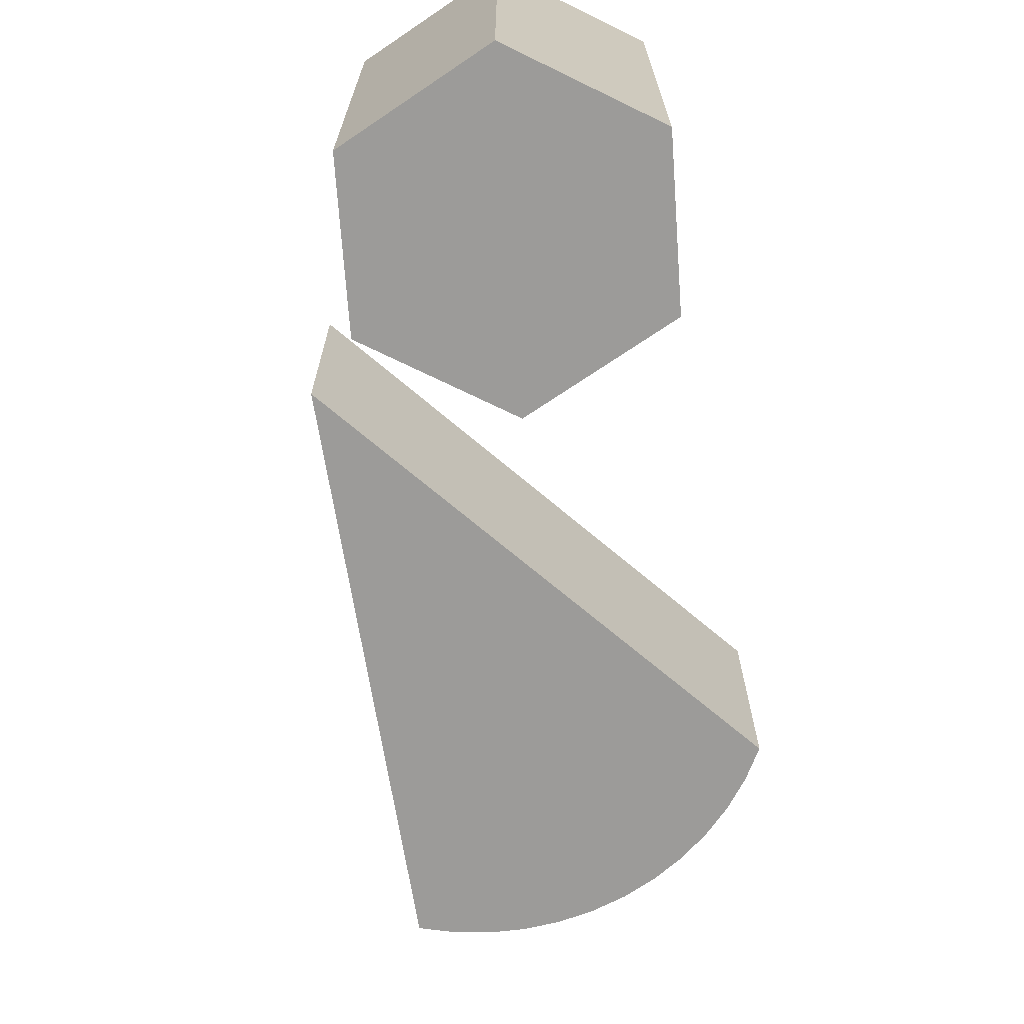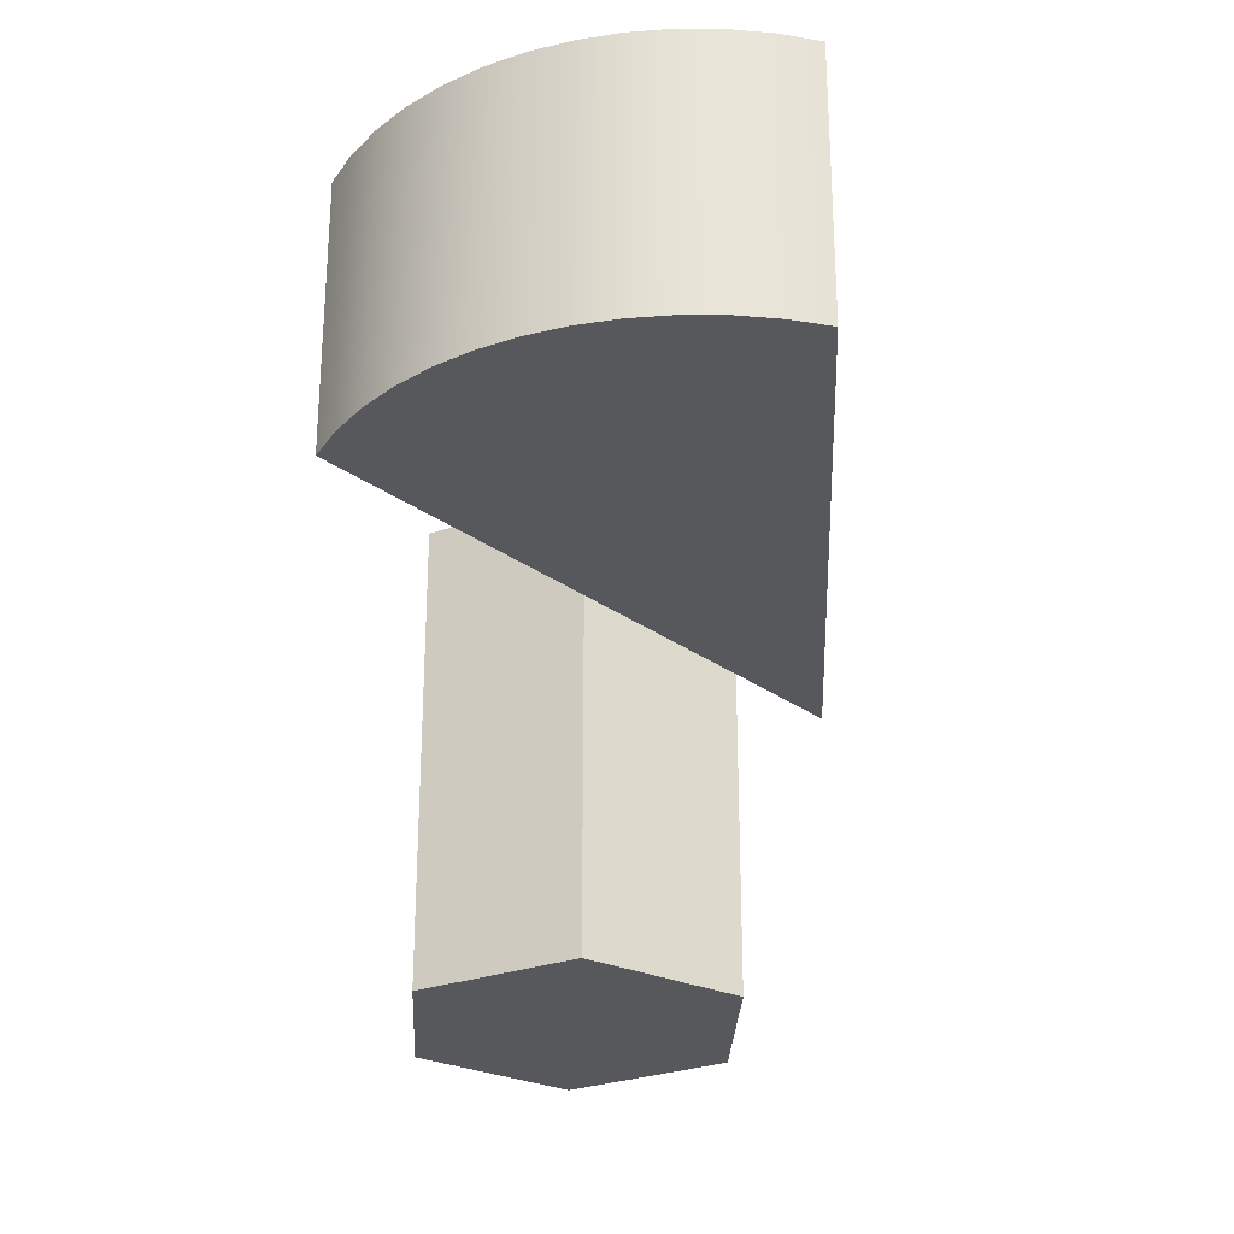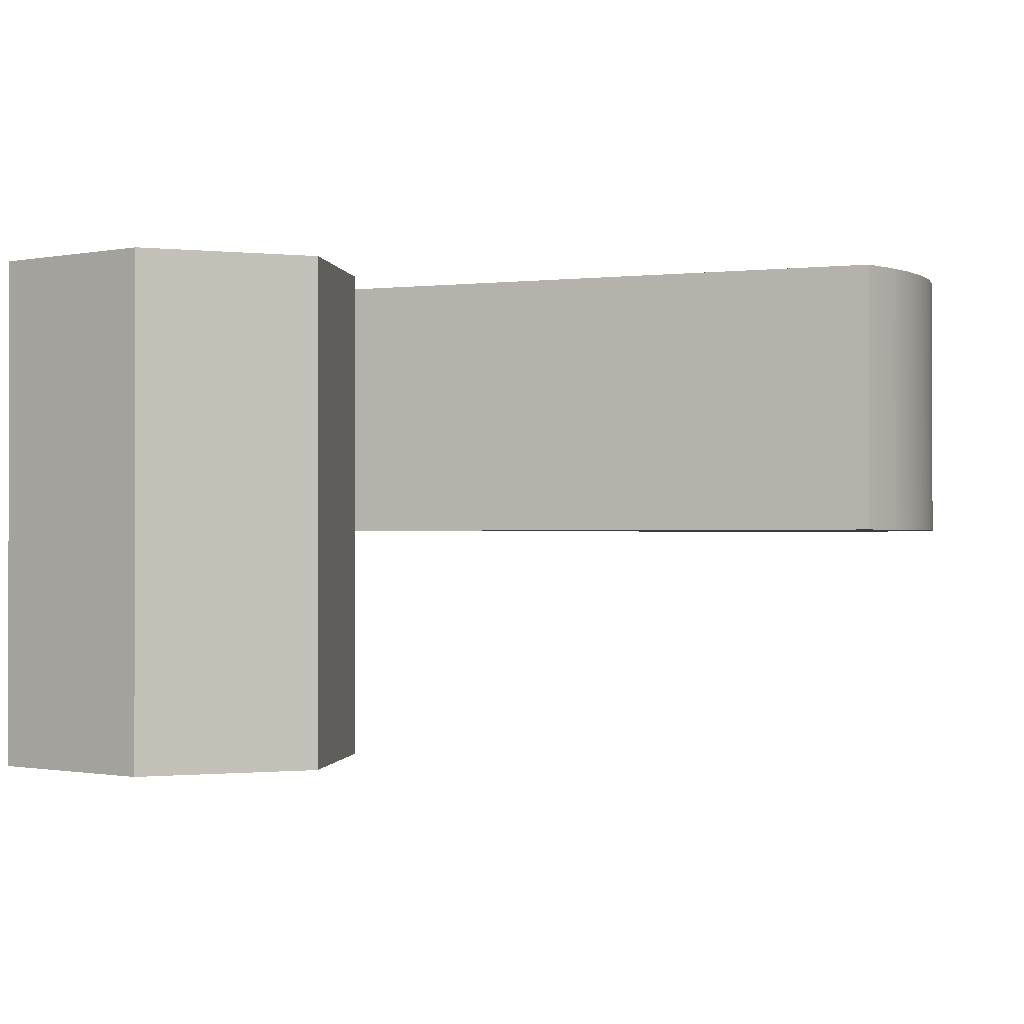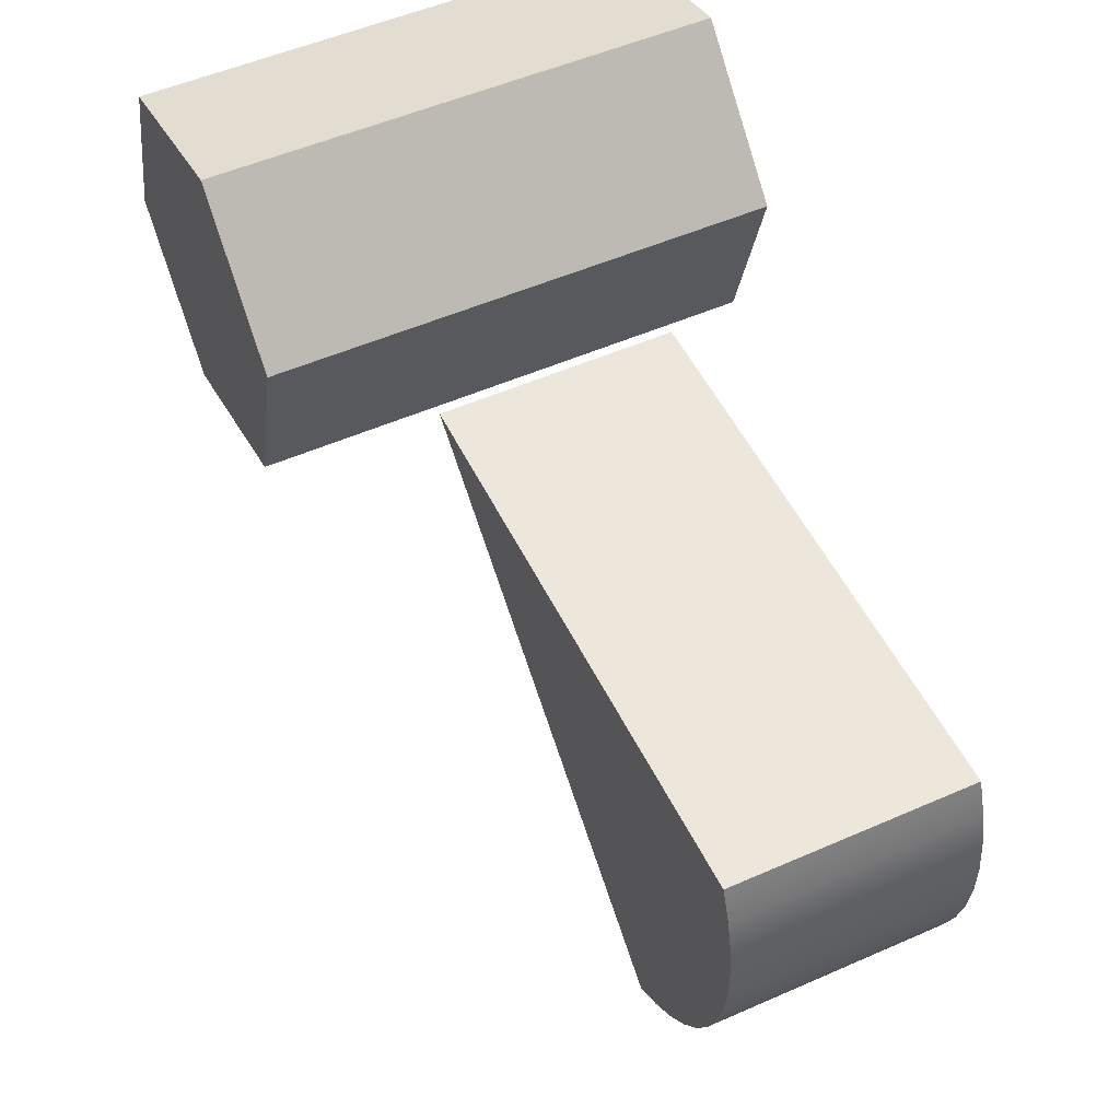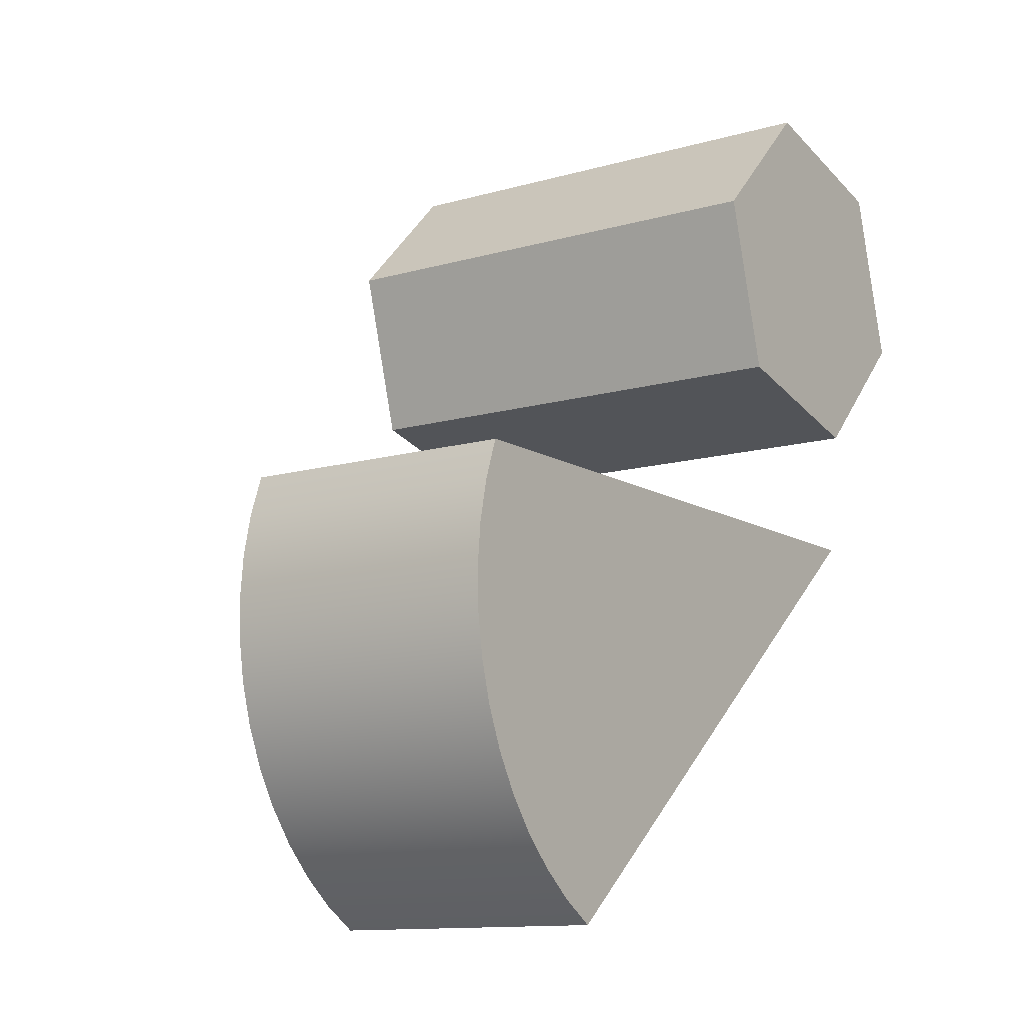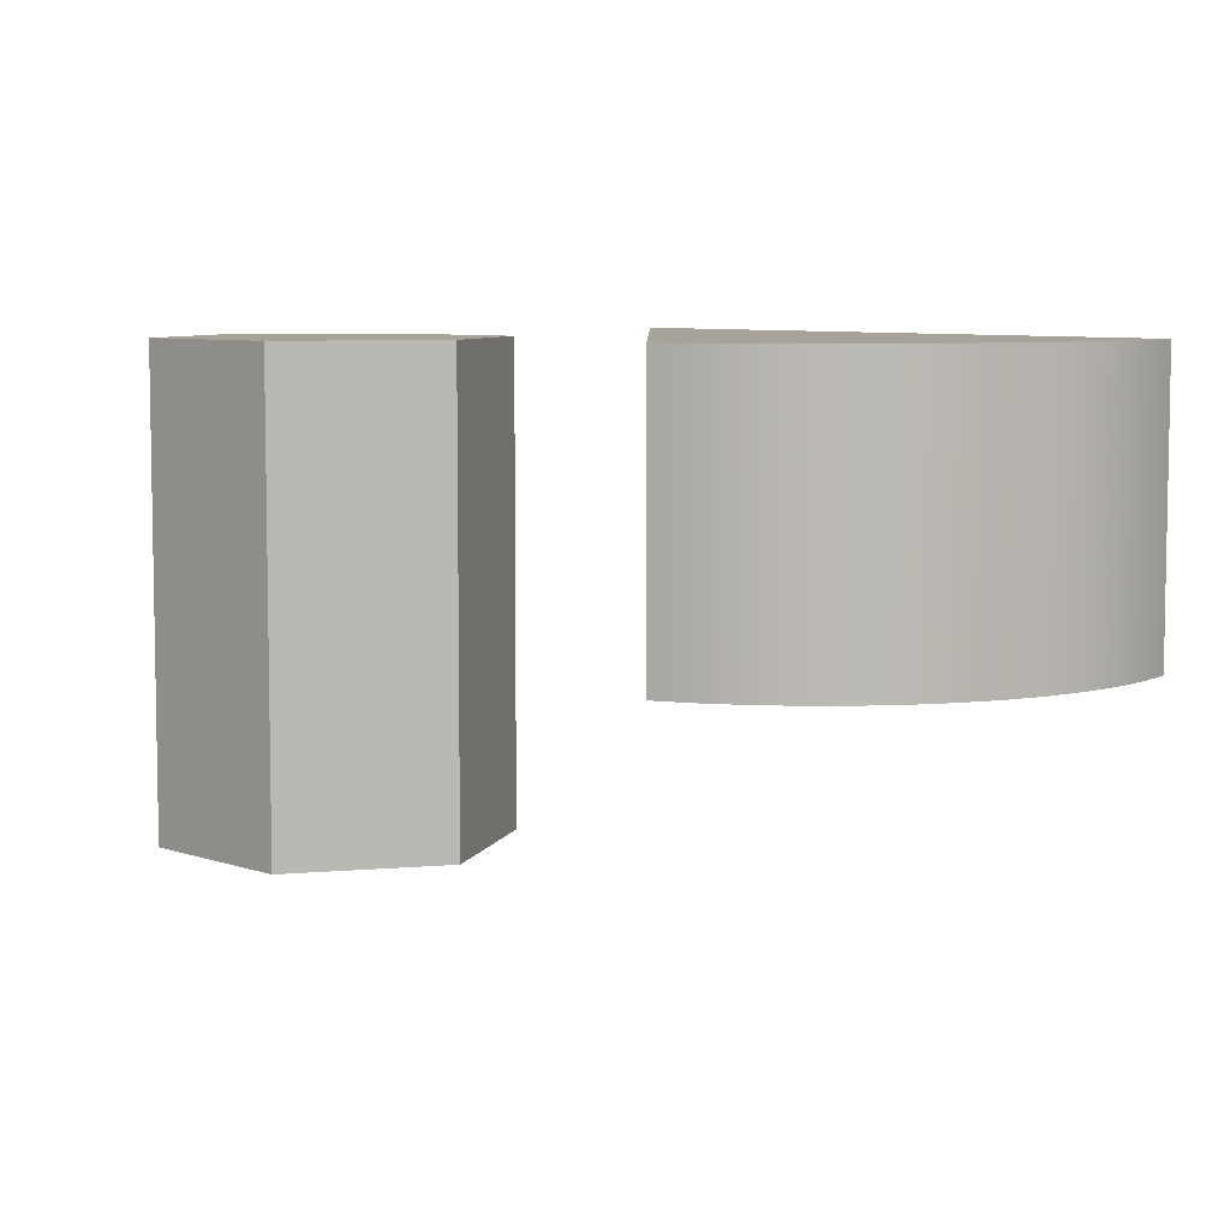
<metadata>
{"format":"obj","ext":"obj","renderer":"f3d","projection":"perspective","resolution":1024,"background":"white","views":[{"elev":-69.9,"azim":-40.3,"up":"+Y"},{"elev":-28.8,"azim":132.9,"up":"+Y"},{"elev":-0.8,"azim":23.4,"up":"+Y"},{"elev":51.8,"azim":64.5,"up":"+Z"},{"elev":-11.8,"azim":125.0,"up":"+Z"},{"elev":6.8,"azim":91.0,"up":"+Y"}]}
</metadata>
<code>
g Mesh1 Component_7_1 Model
v 3091 67.58 -625.7
v 3089 67.58 -637.3
v 3089 146.6 -637.3
v 3091 146.6 -625.7
f 1 2 3 4
v 2899 67.58 -579.7
v 3042 67.58 -701.5
v 3052 67.58 -695.1
v 3061 67.58 -687.6
v 3069 67.58 -679.1
v 3076 67.58 -669.6
v 3082 67.58 -659.4
v 3086 67.58 -648.6
v 3091 67.58 -613.9
v 3090 67.58 -602.3
v 3088 67.58 -590.8
v 3084 67.58 -579.7
f 5 6 7 8 9 10 11 12 2 1 13 14 15 16
v 2899 146.6 -579.7
v 3042 146.6 -701.5
f 6 5 17 18
v 3084 146.6 -579.7
f 5 16 19 17
v 3088 146.6 -590.8
f 16 15 20 19
v 3090 146.6 -602.3
f 15 14 21 20
v 3091 146.6 -613.9
f 14 13 22 21
f 13 1 4 22
v 3086 146.6 -648.6
v 3082 146.6 -659.4
v 3076 146.6 -669.6
v 3069 146.6 -679.1
v 3061 146.6 -687.6
v 3052 146.6 -695.1
f 18 17 19 20 21 22 4 3 23 24 25 26 27 28
f 2 12 23 3
f 12 11 24 23
f 11 10 25 24
f 10 9 26 25
f 9 8 27 26
f 8 7 28 27
f 7 6 18 28
g Mesh2 Model
v 2953 0 -477.6
v 2916 0 -440.4
v 2866 0 -453.3
v 2852 0 -503.4
v 2888 0 -540.6
v 2939 0 -527.7
f 29 30 31 32 33 34
v 2953 144 -477.6
v 2916 144 -440.4
f 30 29 35 36
v 2939 144 -527.7
f 29 34 37 35
v 2888 144 -540.6
f 34 33 38 37
v 2852 144 -503.4
f 33 32 39 38
v 2866 144 -453.3
f 32 31 40 39
f 31 30 36 40
f 36 35 37 38 39 40

</code>
